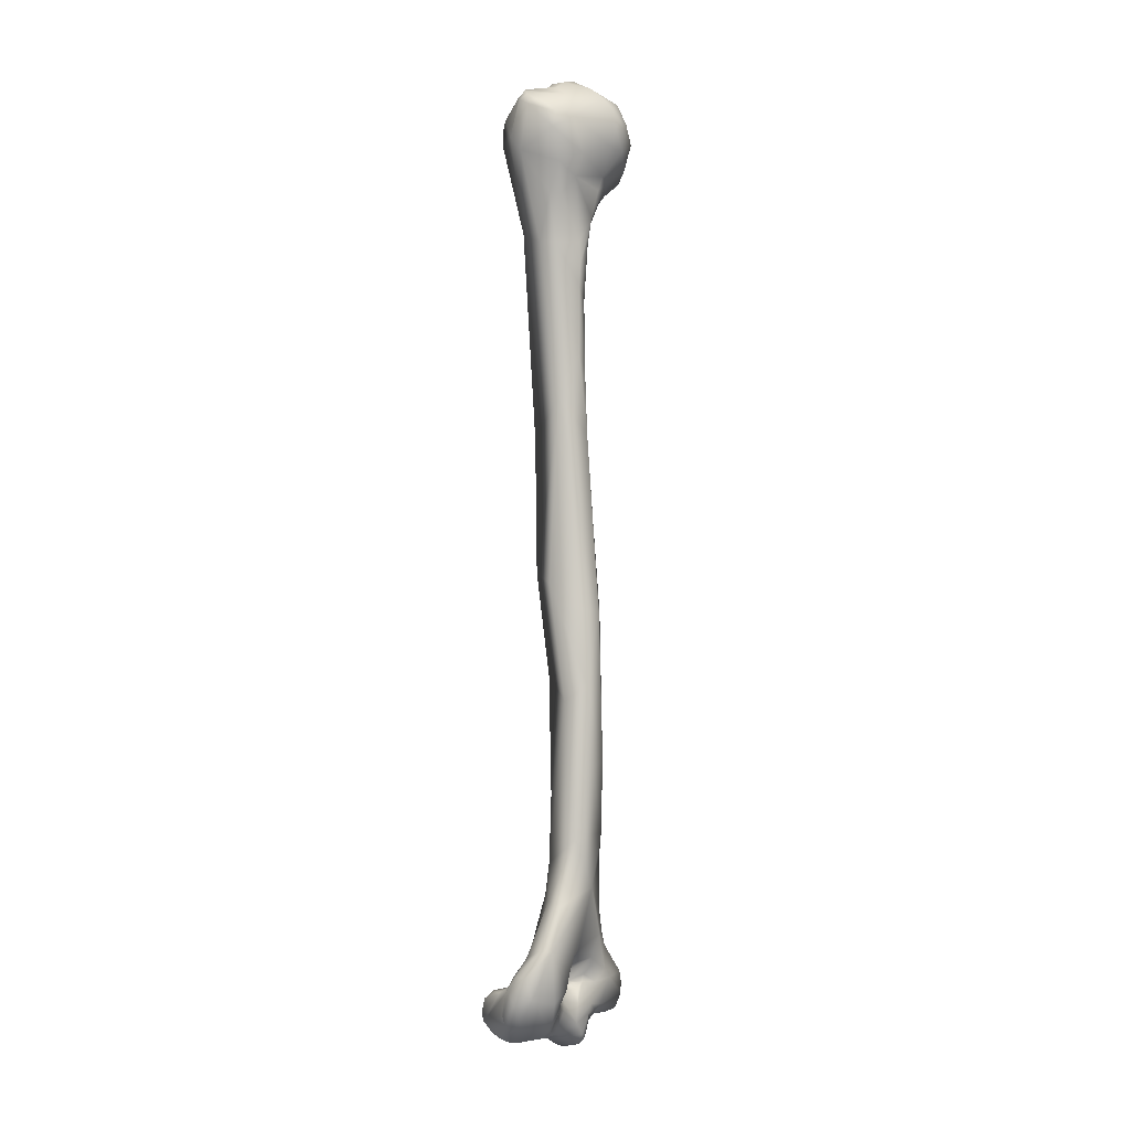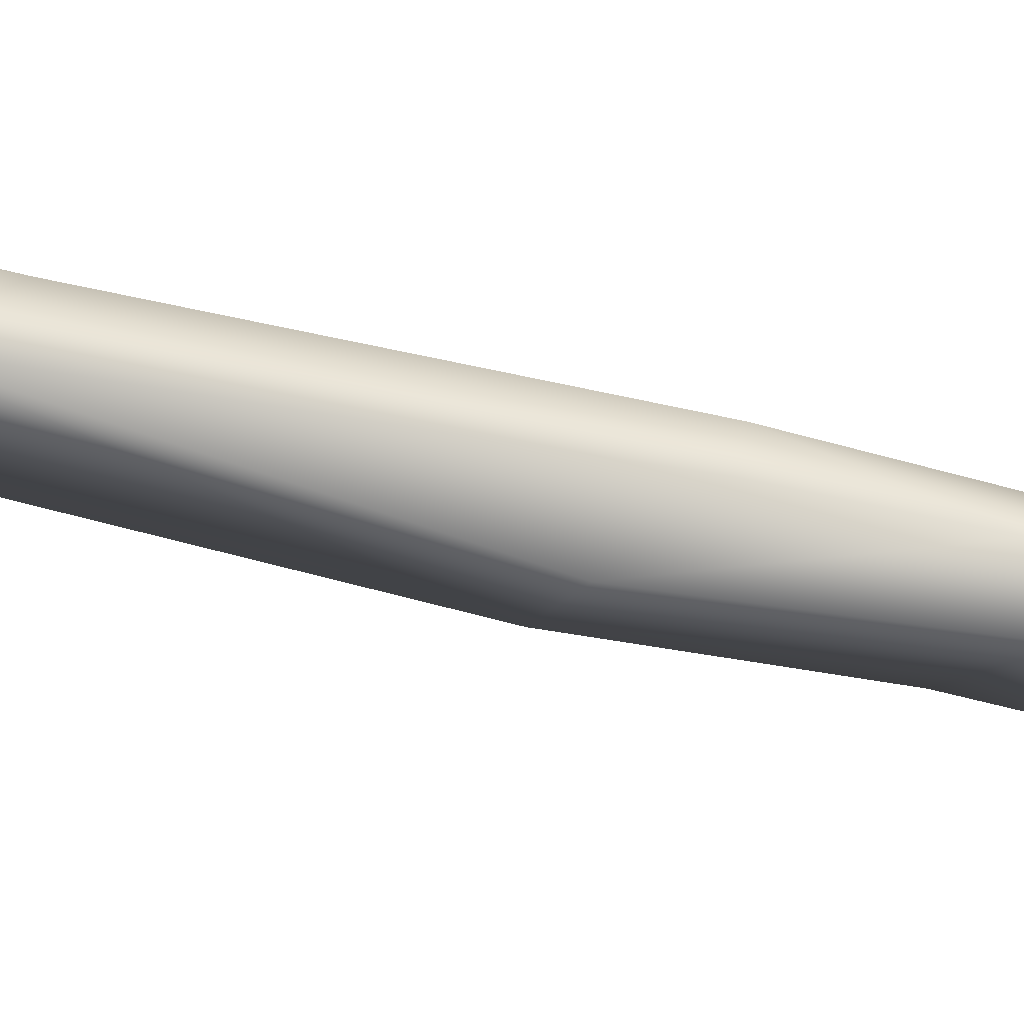
<metadata>
{"format":"obj","ext":"obj","renderer":"f3d","projection":"perspective","resolution":1024,"background":"white","views":[{"elev":-2.6,"azim":-151.8,"up":"+Y"},{"elev":-67.6,"azim":-106.3,"up":"+Z"}]}
</metadata>
<code>
o humerus_lv
v 0.01003 -0.2374 -0.002364
v -0.00335 -0.2286 -0.009503
v 0.001799 -0.1851 -0.007099
v 0.009249 -0.2153 -0.002383
v 0.006976 -0.1471 -0.007765
v -0.005689 -0.1796 -0.00582
v 0.01171 -0.177 0.000578
v 0.01385 -0.1436 -0.003778
v -0.006928 -0.206 -0.004341
v -0.003812 -0.2279 0.007492
v 0.006233 -0.2489 -0.01003
v -0.000816 -0.2495 -0.0143
v -0.002494 -0.2452 0.003752
v 0.0115 -0.2451 0.001727
v 0.009732 -0.2471 -0.005444
v 0.01027 -0.2159 0.001104
v -0.005907 -0.2047 0.004532
v -0.006372 -0.1561 0.000846
v -0.003849 -0.1559 -0.005201
v 0.002982 -0.08729 -0.008853
v -0.002588 -0.175 0.007706
v 0.004617 -0.1239 0.007459
v 0.01587 -0.09901 -0.001285
v -0.002402 -0.2366 0.008759
v 0.000199 -0.2368 0.01027
v 0.01155 -0.2661 -0.01302
v 0.009725 -0.2659 -0.01782
v 0.002385 -0.2625 -0.02088
v -0.000267 -0.2633 -0.01913
v 0.000289 -0.261 0.01584
v 0.000137 -0.2617 0.01396
v -0.001001 -0.2662 -0.005904
v 0.001356 -0.2651 0.001824
v -0.000292 -0.2531 0.01287
v 0.01372 -0.2669 0.004432
v 0.0154 -0.2725 -0.000523
v 0.003114 -0.2624 0.01733
v 0.000593 -0.245 0.01153
v 0.01183 -0.2608 0.008921
v 0.01498 -0.2728 -0.002815
v 0.01408 -0.2695 -0.004237
v -0.004666 -0.1559 0.004892
v -0.002471 -0.09808 0.000433
v -0.002714 -0.1275 0.004166
v 0.01771 -0.03193 -0.006055
v 0.009014 -0.03612 -0.01072
v 0.003805 -0.03635 -0.009732
v -0.00142 -0.07285 -0.003001
v 0.004768 -0.09747 0.008318
v 0.01336 -0.08249 0.003956
v 0.01066 -0.2711 -0.02307
v 0.01248 -0.2718 -0.02165
v 0.01184 -0.2695 -0.01728
v 0.01217 -0.2735 -0.008143
v 0.01182 -0.2722 -0.01196
v 0.006713 -0.2712 -0.02398
v 0.005133 -0.2783 -0.0225
v 0.001164 -0.2802 -0.0151
v -0.000959 -0.2713 -0.008967
v -0.000785 -0.276 -0.01047
v 0.001634 -0.2691 0.01102
v 0.000851 -0.2741 0.01929
v 0.000669 -0.2659 0.0186
v 0.003122 -0.2697 -0.003084
v 0.006403 -0.2709 0.000663
v 0.01461 -0.2737 0.00164
v 0.016 -0.2754 -0.000722
v 0.01307 -0.2713 0.004357
v 0.01275 -0.2705 0.008464
v 0.01298 -0.2703 0.01248
v 0.01195 -0.2737 0.0181
v 0.003102 -0.2706 0.02373
v 0.01353 -0.2739 -0.004835
v 0.0162 -0.2759 -0.003073
v -0.001405 -0.07658 0.000925
v 0.004079 -0.02098 -0.01296
v 0.01198 -0.007401 -0.01806
v 0.01636 -0.002449 -0.01709
v 0.01179 -0.05939 0.008311
v 0.02008 -0.02298 0.003336
v 0.02225 -0.008154 -0.002855
v 0.02315 -0.002912 -0.01036
v 0.00063 -0.02132 -0.01126
v -0.001515 -0.0361 -0.003277
v -0.001672 -0.04412 -0.003079
v -0.001482 -0.05007 -0.003089
v -0.000373 -0.05432 0.002387
v 0.008024 -0.04518 0.009394
v 0.01295 -0.2763 -0.02353
v 0.0153 -0.277 -0.0216
v 0.01403 -0.274 -0.02026
v 0.01239 -0.2747 -0.01317
v 0.01691 -0.2784 -0.005072
v 0.01055 -0.28 -0.02428
v 0.003837 -0.2877 -0.0116
v 0.001474 -0.2811 -0.01063
v 0.01066 -0.2869 -0.02027
v 0.005304 -0.2893 -0.01168
v 0.002202 -0.2721 -0.006592
v 0.006933 -0.2741 -0.005641
v 0.003467 -0.277 -0.007734
v 0.002585 -0.2721 0.01273
v 0.001923 -0.2774 0.01459
v 0.001 -0.2761 0.03027
v 0.000155 -0.2769 0.02141
v 0.01038 -0.2751 0.002217
v 0.009034 -0.2768 0.007788
v 0.004868 -0.2748 0.01147
v 0.006124 -0.2709 -0.001862
v 0.00992 -0.274 -0.000839
v 0.009804 -0.2746 0.000659
v 0.01547 -0.2777 0.002781
v 0.01897 -0.2791 -0.000821
v 0.01196 -0.2757 0.00426
v 0.01037 -0.2766 0.007207
v 0.01043 -0.2756 0.0093
v 0.01325 -0.2738 0.01527
v 0.0119 -0.2757 0.01285
v 0.01469 -0.2769 0.01664
v 0.006945 -0.2779 0.03196
v 0.01526 -0.2795 0.0181
v 0.01226 -0.2792 0.0232
v 0.009334 -0.2795 0.03069
v 0.003215 -0.2765 0.03154
v 0.01219 0.008936 -0.01852
v 0.008603 0.007031 -0.01984
v 0.000109 -0.001284 -0.01841
v -0.000426 -0.01169 -0.01512
v 0.01386 0.01027 -0.01619
v 0.02241 0.001727 -0.01133
v 0.02121 0.004869 -0.01197
v 0.01933 -0.02332 0.006454
v 0.02753 -0.007962 0.008967
v 0.02424 -0.0145 0.003106
v 0.02458 -0.01435 0.005025
v 0.02843 -0.001803 0.000333
v 0.02276 0.002184 -0.00315
v 0.02753 -0.01009 0.002284
v 0.02186 0.001951 -0.006337
v -0.003112 -0.01571 -0.008883
v -0.00369 -0.02728 0.001426
v -0.002195 -0.03575 0.001523
v 0.001496 -0.03651 0.007199
v 0.006746 -0.03494 0.01017
v 0.02564 -0.2871 -0.01739
v 0.01791 -0.2773 -0.0209
v 0.01704 -0.2836 -0.02062
v 0.01585 -0.2848 -0.0221
v 0.01508 -0.275 -0.02043
v 0.01584 -0.2753 -0.01948
v 0.01941 -0.2775 -0.00833
v 0.02286 -0.2773 -0.01611
v 0.02043 -0.277 -0.01908
v 0.01687 -0.2758 -0.01963
v 0.01953 -0.2797 -0.004248
v 0.0136 -0.2857 -0.0221
v 0.004667 -0.2837 -0.004539
v 0.005983 -0.2904 -0.008811
v 0.009291 -0.2925 -0.008392
v 0.01613 -0.2877 -0.02004
v 0.01965 -0.2921 -0.01627
v 0.0191 -0.2935 -0.01457
v 0.01617 -0.294 -0.01314
v 0.006889 -0.2721 -0.004133
v 0.007296 -0.2753 -0.005035
v 0.007728 -0.2781 -0.002142
v 0.00484 -0.282 -0.004207
v 0.005385 -0.2773 0.01171
v 0.004146 -0.2834 0.006313
v 0.001033 -0.2837 0.0313
v 0.001143 -0.2797 0.03162
v 0.002691 -0.2856 0.01979
v 0.002266 -0.2843 0.01217
v 0.005731 -0.2818 -0.000291
v 0.008334 -0.2782 0.008386
v 0.007449 -0.2795 0.006298
v 0.007653 -0.2774 0.00913
v 0.01247 -0.2767 0.004538
v 0.01597 -0.2801 0.009489
v 0.01923 -0.2818 0.006549
v 0.0218 -0.2854 0.003615
v 0.0216 -0.2817 -0.003736
v 0.01089 -0.2767 0.009802
v 0.01474 -0.2776 0.01478
v 0.02174 -0.2857 0.01552
v 0.01917 -0.2822 0.01134
v 0.02102 -0.2853 0.01796
v 0.02046 -0.2851 0.01845
v 0.01822 -0.2837 0.01883
v 0.002652 -0.2796 0.03274
v 0.00652 -0.2818 0.03271
v 0.009095 -0.2869 0.02915
v 0.01136 -0.2846 0.02282
v 0.01302 -0.2816 0.02065
v 0.006919 0.008771 -0.01847
v 0.01 0.0109 -0.01746
v 0.003163 0.00488 -0.01923
v -0.000713 0.003938 -0.01751
v -0.004893 0.002727 -0.01305
v -0.006596 -0.008877 -0.01052
v 0.01164 0.01247 -0.01603
v 0.01243 0.0135 -0.01386
v 0.01677 0.01148 -0.0117
v 0.02063 0.007578 -0.01025
v 0.008899 -0.01928 0.01391
v 0.01898 -0.00473 0.0187
v 0.0164 -0.0076 0.01759
v 0.02151 0.002714 0.01716
v 0.02931 -0.005276 0.006149
v 0.02737 -0.00208 0.008812
v 0.01912 0.00893 -0.006955
v 0.02421 0.005065 -0.000191
v 0.02767 0.000498 0.000148
v 0.02929 6.2e-05 0.003121
v -0.006442 -0.01349 0.004023
v -0.004813 -0.01787 0.00385
v -0.00555 -0.01519 0.008004
v -0.000428 -0.02034 0.01245
v 0.001399 -0.02813 0.009555
v 0.005578 -0.02015 0.01441
v 0.002461 -0.02024 0.01406
v 0.01592 -0.2755 -0.02006
v 0.02504 -0.2798 -0.01781
v 0.0263 -0.2845 -0.01747
v 0.02438 -0.2908 -0.01466
v 0.02631 -0.2882 -0.01435
v 0.0238 -0.2895 -0.01705
v 0.0256 -0.2795 -0.01525
v 0.02424 -0.2798 -0.009443
v 0.00528 -0.2849 -0.00115
v 0.009197 -0.293 -4.5e-05
v 0.007124 -0.2902 -0.006122
v 0.009455 -0.293 -0.00598
v 0.02153 -0.2926 -0.01486
v 0.02165 -0.2931 -0.01226
v 0.01911 -0.2942 -0.01235
v 0.005726 -0.2793 0.009082
v 0.004405 -0.2898 0.006056
v 0.002265 -0.2839 0.03228
v 0.002878 -0.2886 0.0306
v 0.004785 -0.2884 0.01883
v 0.003485 -0.2873 0.01744
v 0.002902 -0.2874 0.01169
v 0.02048 -0.2843 0.006613
v 0.02226 -0.2897 -0.00417
v 0.02645 -0.2825 -0.01056
v 0.02022 -0.2902 0.006195
v 0.02092 -0.2873 0.006589
v 0.02171 -0.2931 0.01604
v 0.02162 -0.289 0.01801
v 0.02045 -0.2886 0.01901
v 0.01299 -0.2843 0.02054
v 0.004339 -0.2839 0.03266
v 0.003815 -0.2875 0.03162
v 0.005999 -0.2893 0.03062
v 0.007864 -0.2892 0.02885
v 0.009457 -0.2896 0.02246
v 0.004255 0.007757 -0.01802
v 0.000509 0.01166 -0.009347
v -0.008955 0.01103 -0.000657
v -0.005172 0.01431 -0.00182
v -0.0129 0.001291 0.000873
v -0.01169 0.007329 0.001
v -0.01111 -0.004742 0.000596
v 0.01612 0.01244 -0.0093
v 0.004107 0.01477 -0.007825
v 0.008909 0.01505 -0.006788
v 0.0148 0.01295 -0.007967
v 0.004367 -0.01378 0.01917
v 0.007792 -0.01281 0.01919
v 0.01593 -0.007349 0.02092
v 0.01521 -0.004064 0.02319
v 0.0221 0.006928 0.01449
v 0.01314 -9.9e-05 0.02471
v 0.01408 0.006456 0.02213
v 0.01942 0.01415 0.006817
v 0.01794 0.0113 -0.006168
v 0.01931 0.01291 0.000164
v 0.02833 0.001746 0.00191
v -0.01266 -0.005954 0.005477
v -0.001592 -0.01735 0.0144
v -0.004235 -0.0126 0.01963
v -0.01027 -0.01005 0.01226
v 0.00112 -0.0159 0.01778
v 0.02684 -0.2821 -0.01463
v 0.02706 -0.2856 -0.01475
v 0.02608 -0.2887 -0.01029
v 0.008311 -0.2947 0.006222
v 0.01458 -0.2941 0.000954
v 0.01879 -0.293 -0.005317
v 0.004037 -0.2939 0.009293
v 0.005039 -0.2897 0.02791
v 0.004859 -0.2893 0.03072
v 0.006993 -0.2896 0.0205
v 0.00433 -0.2882 0.01751
v 0.005216 -0.2907 0.01578
v 0.004424 -0.2952 0.01186
v 0.02697 -0.2858 -0.01054
v 0.01619 -0.2947 0.004533
v 0.01996 -0.2966 0.01555
v 0.02101 -0.2931 0.01807
v 0.01928 -0.2964 0.01762
v 0.01759 -0.295 0.01873
v 0.01178 -0.2908 0.01929
v 0.01021 -0.29 0.02003
v 0.006764 -0.2898 0.02843
v 0.009237 -0.29 0.02095
v -0.009856 0.01076 0.007936
v 0.003475 0.01721 -0.004241
v 0.002346 0.01827 -0.000188
v -0.002876 0.01317 0.01529
v -0.01335 0.00374 0.003451
v -0.01382 0.000323 0.00552
v 0.008347 0.0174 -0.003433
v -0.000163 -0.01282 0.02223
v 0.003912 -0.0126 0.02329
v 0.008247 -0.01129 0.02367
v 0.009227 -0.007324 0.02502
v 0.0107 0.01375 0.01717
v 0.004305 0.000591 0.02576
v 0.008804 0.008128 0.0226
v 0.01012 0.0181 0.008024
v -0.01213 -0.001545 0.01338
v -0.001179 -0.01008 0.02354
v -0.007661 -0.000633 0.0199
v -0.001926 -0.005885 0.02429
v 0.007751 -0.298 0.01127
v 0.01371 -0.2959 0.00625
v 0.004848 -0.2961 0.01131
v 0.00793 -0.2902 0.01799
v 0.007983 -0.2982 0.01387
v 0.01371 -0.2994 0.01601
v 0.01049 -0.2915 0.0188
v 0.01711 -0.299 0.0146
v 0.01397 -0.2996 0.01378
v 0.01679 -0.2987 0.01687
v -0.01301 0.003894 0.008103
v -0.004185 0.006219 0.0203
v 0.001831 0.008463 0.02209
v 0.0028 -0.009569 0.02492
f 1 2 3
f 4 1 3
f 5 3 6
f 6 3 2
f 4 3 7
f 7 3 8
f 5 8 3
f 9 2 10
f 2 1 11
f 11 12 2
f 2 13 10
f 13 2 12
f 2 9 6
f 1 14 15
f 1 15 11
f 1 4 14
f 4 7 16
f 14 4 16
f 6 9 17
f 6 18 19
f 5 6 19
f 6 17 18
f 20 5 19
f 8 5 20
f 7 21 16
f 8 21 7
f 21 8 22
f 23 22 8
f 23 8 20
f 17 10 21
f 13 24 10
f 17 9 10
f 25 10 24
f 21 10 25
f 26 27 11
f 26 11 15
f 28 12 11
f 28 11 27
f 12 29 13
f 28 29 12
f 30 13 31
f 13 29 32
f 33 13 32
f 13 33 31
f 24 13 34
f 13 30 34
f 26 15 14
f 25 14 21
f 35 36 14
f 21 14 16
f 37 14 38
f 14 37 39
f 38 14 25
f 14 39 35
f 40 41 14
f 40 14 36
f 14 41 26
f 42 18 17
f 21 42 17
f 19 18 20
f 43 20 18
f 18 42 44
f 43 18 44
f 45 20 46
f 20 47 46
f 48 47 20
f 20 43 48
f 20 45 23
f 42 21 44
f 44 21 22
f 49 22 50
f 22 23 50
f 44 22 49
f 50 23 45
f 25 24 38
f 24 34 38
f 27 51 28
f 51 27 52
f 53 52 27
f 27 26 53
f 54 26 41
f 26 54 55
f 26 55 53
f 29 28 56
f 28 51 56
f 57 58 29
f 29 56 57
f 29 59 32
f 60 29 58
f 29 60 59
f 31 61 62
f 31 33 61
f 31 63 30
f 62 63 31
f 30 63 37
f 30 37 34
f 33 32 64
f 59 64 32
f 64 65 33
f 61 33 65
f 37 38 34
f 66 67 36
f 36 35 68
f 36 68 66
f 67 40 36
f 35 39 69
f 69 68 35
f 37 70 39
f 70 37 71
f 37 72 71
f 37 63 72
f 39 70 69
f 41 40 73
f 54 41 73
f 74 40 67
f 73 40 74
f 49 75 43
f 75 48 43
f 43 44 49
f 76 77 46
f 47 76 46
f 45 46 77
f 77 78 45
f 45 79 50
f 45 80 79
f 81 80 45
f 45 82 81
f 45 78 82
f 83 76 47
f 84 83 47
f 84 47 85
f 47 86 85
f 86 47 48
f 48 75 86
f 49 50 79
f 87 49 88
f 87 75 49
f 49 79 88
f 89 51 90
f 89 56 51
f 51 52 90
f 90 52 91
f 52 53 91
f 92 91 53
f 55 92 53
f 54 73 93
f 54 92 55
f 92 54 93
f 57 56 94
f 89 94 56
f 58 57 95
f 60 58 96
f 96 58 95
f 57 97 98
f 94 97 57
f 57 98 95
f 99 59 60
f 64 59 99
f 100 99 60
f 101 100 60
f 96 101 60
f 62 102 103
f 62 61 102
f 62 104 63
f 104 62 105
f 103 105 62
f 106 61 65
f 61 106 107
f 61 107 108
f 108 102 61
f 63 104 72
f 99 109 64
f 109 65 64
f 65 109 110
f 65 110 111
f 65 111 106
f 67 66 112
f 67 112 113
f 74 67 113
f 68 114 66
f 112 66 114
f 68 69 115
f 115 114 68
f 69 70 116
f 115 69 116
f 117 70 71
f 118 70 117
f 70 118 116
f 117 71 119
f 72 120 71
f 121 71 122
f 71 121 119
f 71 123 122
f 123 71 120
f 120 72 124
f 104 124 72
f 93 73 74
f 93 74 113
f 86 75 87
f 77 125 78
f 126 77 127
f 125 77 126
f 128 127 77
f 77 76 128
f 76 83 128
f 129 78 125
f 82 78 130
f 131 130 78
f 129 131 78
f 88 79 132
f 132 79 80
f 80 133 132
f 80 134 135
f 135 133 80
f 80 81 134
f 136 81 137
f 138 134 81
f 138 81 136
f 81 139 137
f 82 139 81
f 139 82 130
f 140 128 83
f 83 84 140
f 141 140 84
f 141 84 85
f 142 141 85
f 85 86 142
f 86 87 142
f 87 88 143
f 132 144 88
f 144 143 88
f 142 87 143
f 145 90 146
f 145 147 90
f 90 147 148
f 148 89 90
f 90 91 149
f 90 149 146
f 89 148 94
f 92 150 91
f 149 91 150
f 151 152 92
f 151 92 93
f 153 92 152
f 92 153 154
f 150 92 154
f 155 151 93
f 93 113 155
f 156 97 94
f 148 156 94
f 95 98 157
f 157 96 95
f 157 101 96
f 157 98 158
f 159 158 98
f 159 98 97
f 97 156 160
f 161 162 97
f 162 163 97
f 163 159 97
f 161 97 160
f 109 99 164
f 99 100 164
f 110 100 165
f 164 100 110
f 101 165 100
f 101 166 165
f 166 101 167
f 101 157 167
f 102 108 103
f 103 108 168
f 168 169 103
f 103 169 105
f 104 170 171
f 104 105 170
f 104 171 124
f 172 170 105
f 173 105 169
f 172 105 173
f 106 166 174
f 166 106 111
f 175 106 176
f 106 175 107
f 176 106 174
f 168 107 177
f 107 168 108
f 177 107 175
f 109 164 110
f 166 110 165
f 166 111 110
f 178 112 114
f 179 180 112
f 112 178 115
f 179 112 115
f 113 112 180
f 181 182 113
f 113 182 155
f 180 181 113
f 178 114 115
f 115 116 183
f 115 183 179
f 116 118 183
f 117 119 184
f 117 184 118
f 184 183 118
f 119 185 186
f 119 187 185
f 187 119 188
f 189 119 121
f 119 189 188
f 186 184 119
f 190 120 124
f 123 120 191
f 120 190 191
f 192 122 123
f 193 194 122
f 122 192 193
f 121 122 194
f 121 194 189
f 123 191 192
f 124 171 190
f 195 125 126
f 196 129 125
f 125 195 196
f 197 126 127
f 197 127 198
f 199 198 127
f 127 200 199
f 128 200 127
f 197 195 126
f 200 128 140
f 129 196 201
f 202 203 129
f 129 203 204
f 204 131 129
f 129 201 202
f 131 204 130
f 139 130 204
f 132 205 144
f 205 132 133
f 206 207 133
f 133 207 205
f 133 135 138
f 208 206 133
f 209 133 138
f 133 210 208
f 210 133 209
f 138 135 134
f 139 211 137
f 211 212 137
f 137 212 213
f 136 137 213
f 209 138 136
f 136 214 209
f 213 214 136
f 204 211 139
f 140 215 200
f 215 140 216
f 141 216 140
f 216 141 217
f 218 217 141
f 218 141 219
f 219 141 142
f 143 219 142
f 143 144 219
f 220 144 205
f 221 144 220
f 219 144 221
f 146 149 222
f 153 146 154
f 223 146 153
f 224 146 223
f 224 145 146
f 222 154 146
f 225 145 226
f 145 227 160
f 145 160 147
f 145 225 227
f 224 226 145
f 147 160 148
f 148 160 156
f 222 149 150
f 150 154 222
f 228 223 152
f 153 152 223
f 152 229 228
f 229 152 151
f 151 155 229
f 155 182 229
f 230 167 157
f 157 231 230
f 231 157 232
f 232 157 158
f 158 159 232
f 232 159 233
f 159 163 233
f 160 227 161
f 234 162 161
f 235 162 234
f 235 236 162
f 162 236 163
f 227 234 161
f 163 236 233
f 174 166 167
f 174 167 230
f 169 168 237
f 168 177 237
f 174 169 176
f 169 237 176
f 169 174 238
f 173 169 238
f 171 239 190
f 171 170 239
f 240 170 172
f 170 240 239
f 240 172 241
f 173 242 172
f 172 242 241
f 173 243 242
f 238 243 173
f 174 230 238
f 176 237 175
f 237 177 175
f 180 179 186
f 186 244 180
f 180 244 181
f 179 183 184
f 179 184 186
f 245 182 181
f 245 246 182
f 182 246 229
f 247 245 181
f 181 248 247
f 181 244 248
f 186 185 244
f 249 244 185
f 187 250 185
f 250 249 185
f 187 188 250
f 251 188 189
f 250 188 251
f 252 189 194
f 189 252 251
f 253 191 190
f 239 253 190
f 191 254 255
f 254 191 253
f 192 191 255
f 192 255 256
f 257 193 192
f 192 256 257
f 194 193 252
f 252 193 257
f 258 195 197
f 258 259 195
f 259 196 195
f 196 259 201
f 197 198 258
f 258 198 259
f 260 198 199
f 198 260 261
f 261 259 198
f 199 262 263
f 262 199 264
f 199 263 260
f 199 200 264
f 200 215 264
f 259 202 201
f 202 265 203
f 265 204 203
f 202 266 267
f 259 266 202
f 265 202 268
f 267 268 202
f 204 265 211
f 205 269 220
f 270 269 205
f 207 270 205
f 270 207 271
f 271 207 206
f 206 272 271
f 272 206 208
f 210 273 208
f 274 272 208
f 275 274 208
f 275 208 273
f 209 214 210
f 214 276 210
f 276 273 210
f 211 277 278
f 265 277 211
f 212 211 278
f 212 276 279
f 276 212 278
f 212 279 213
f 213 279 214
f 276 214 279
f 280 264 215
f 215 217 280
f 216 217 215
f 281 282 217
f 283 280 217
f 282 283 217
f 281 217 218
f 281 218 221
f 221 218 219
f 269 221 220
f 221 269 284
f 281 221 284
f 285 223 228
f 285 224 223
f 226 224 286
f 286 224 285
f 226 287 225
f 286 287 226
f 225 235 234
f 235 225 287
f 225 234 227
f 228 246 285
f 246 228 229
f 230 231 238
f 231 288 238
f 233 231 232
f 233 289 231
f 289 288 231
f 289 233 290
f 290 233 236
f 235 287 290
f 290 236 235
f 243 238 291
f 288 291 238
f 254 239 240
f 239 254 253
f 241 292 240
f 254 240 293
f 292 293 240
f 292 241 294
f 295 241 242
f 241 295 294
f 296 295 242
f 242 243 296
f 291 297 243
f 296 243 297
f 244 249 248
f 290 245 247
f 246 245 298
f 298 245 287
f 287 245 290
f 298 285 246
f 290 247 299
f 300 247 249
f 247 300 299
f 249 247 248
f 249 250 301
f 249 302 300
f 249 301 302
f 250 251 301
f 301 251 303
f 251 304 303
f 251 252 304
f 252 305 304
f 252 257 305
f 293 255 254
f 306 255 293
f 256 255 306
f 257 256 306
f 257 306 307
f 305 257 307
f 261 266 259
f 308 260 263
f 308 261 260
f 266 261 309
f 261 310 309
f 311 310 261
f 311 261 308
f 312 308 263
f 263 262 312
f 312 262 313
f 262 264 280
f 280 313 262
f 277 265 268
f 314 267 266
f 278 267 314
f 268 267 278
f 309 314 266
f 268 278 277
f 269 315 284
f 316 315 269
f 270 316 269
f 270 271 317
f 316 270 317
f 318 271 272
f 318 317 271
f 274 318 272
f 273 319 275
f 276 319 273
f 318 274 320
f 320 274 275
f 319 321 275
f 321 320 275
f 319 276 322
f 322 276 278
f 314 322 278
f 313 280 323
f 283 323 280
f 282 284 315
f 282 315 324
f 282 325 283
f 325 282 326
f 281 284 282
f 326 282 324
f 323 283 325
f 285 298 286
f 287 286 298
f 327 291 288
f 328 288 289
f 328 327 288
f 299 328 289
f 299 289 290
f 291 327 329
f 291 329 297
f 306 293 292
f 292 294 306
f 307 294 305
f 307 306 294
f 295 330 294
f 305 294 330
f 295 296 330
f 296 297 331
f 296 331 332
f 333 296 332
f 333 330 296
f 297 329 331
f 300 334 299
f 299 335 328
f 334 335 299
f 336 300 302
f 300 336 334
f 303 302 301
f 303 336 302
f 336 303 332
f 332 303 304
f 333 304 305
f 333 332 304
f 333 305 330
f 323 308 337
f 308 312 337
f 308 323 338
f 308 338 311
f 314 309 310
f 311 322 310
f 322 314 310
f 311 338 339
f 339 319 311
f 311 319 322
f 313 337 312
f 323 337 313
f 316 324 315
f 340 316 317
f 324 316 340
f 340 317 318
f 320 340 318
f 339 321 319
f 320 326 340
f 321 339 320
f 325 320 338
f 320 325 326
f 320 339 338
f 325 338 323
f 324 340 326
f 331 329 327
f 328 335 327
f 327 335 331
f 332 331 335
f 335 336 332
f 334 336 335

</code>
